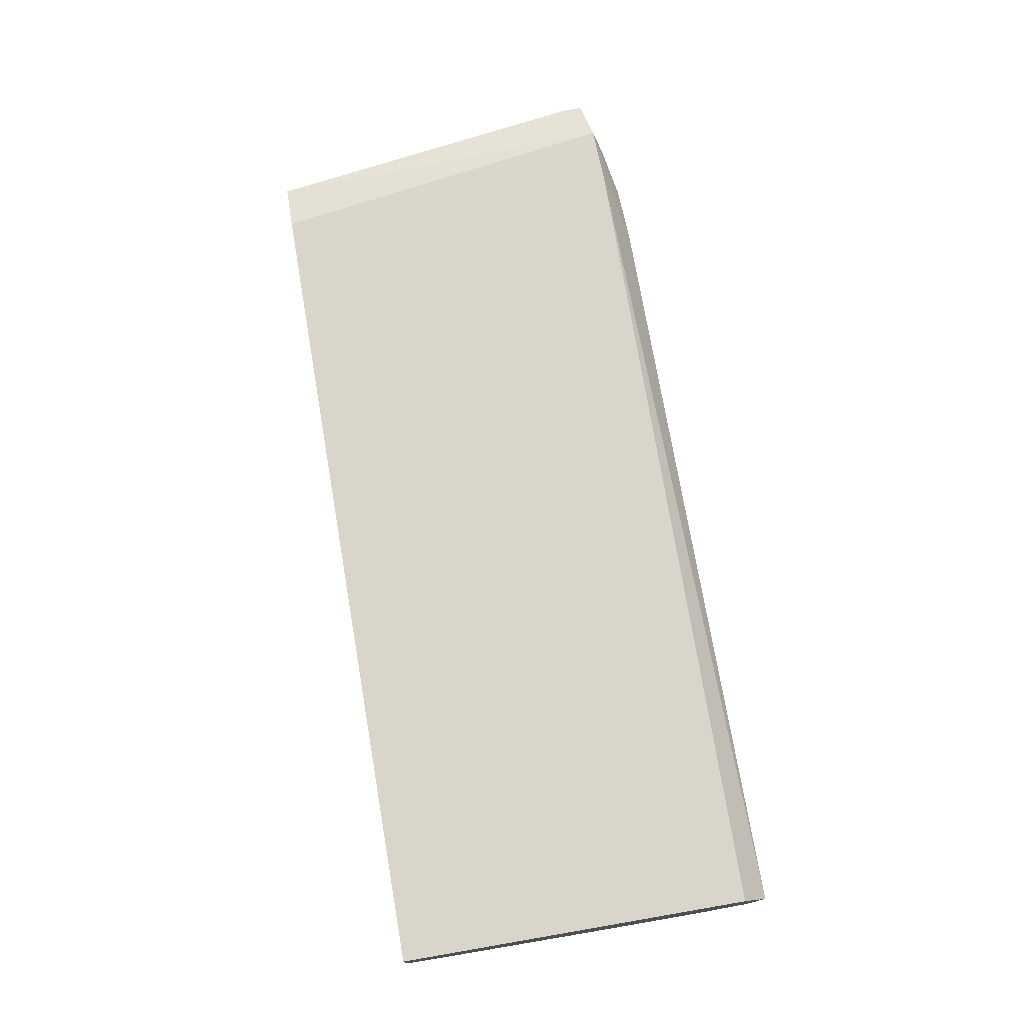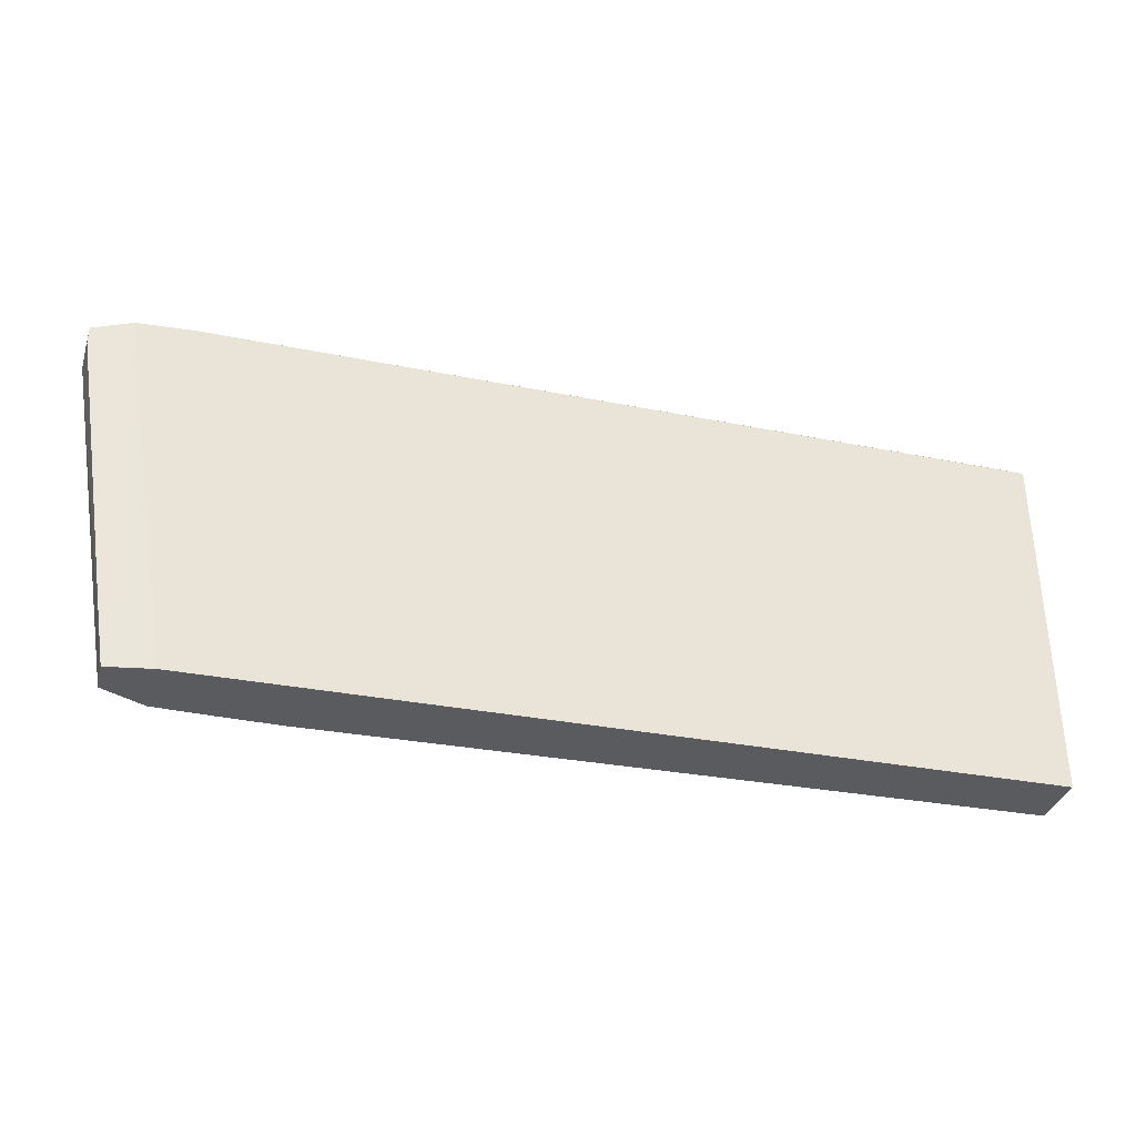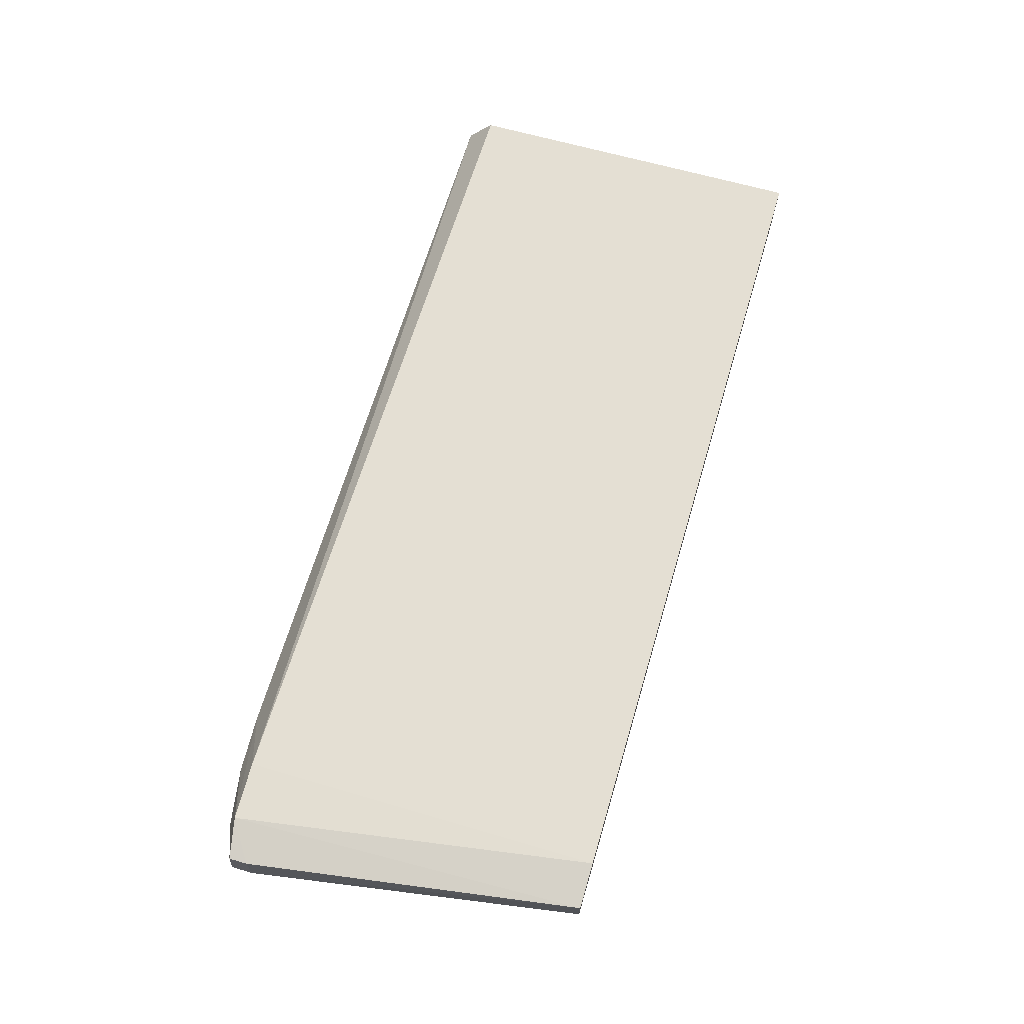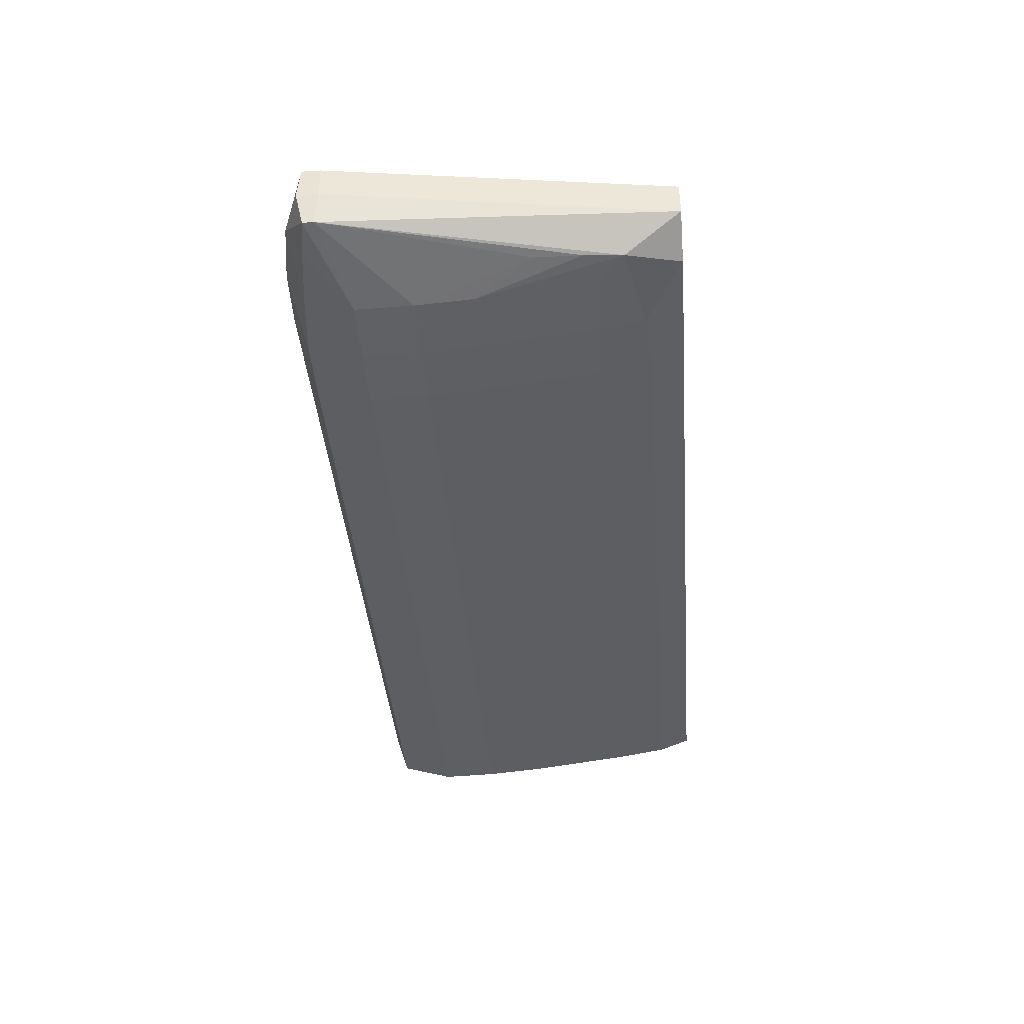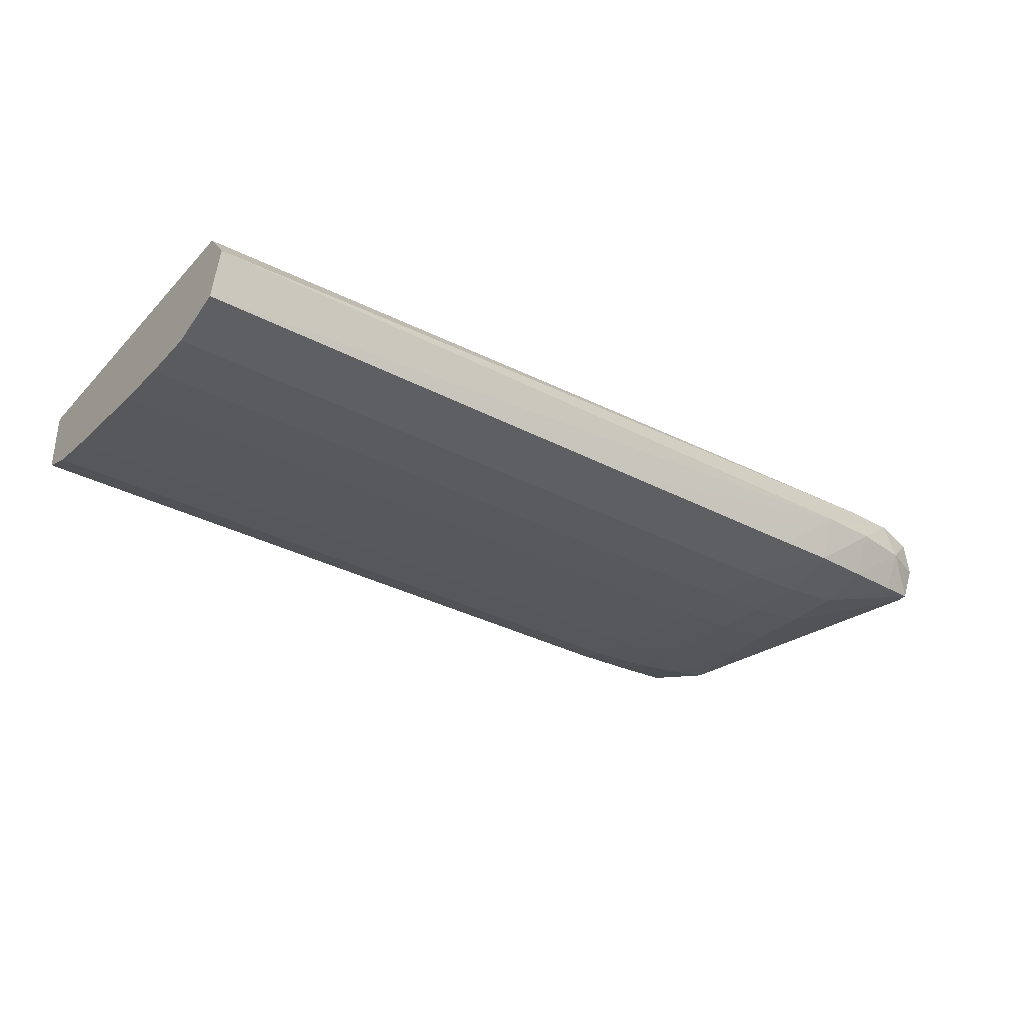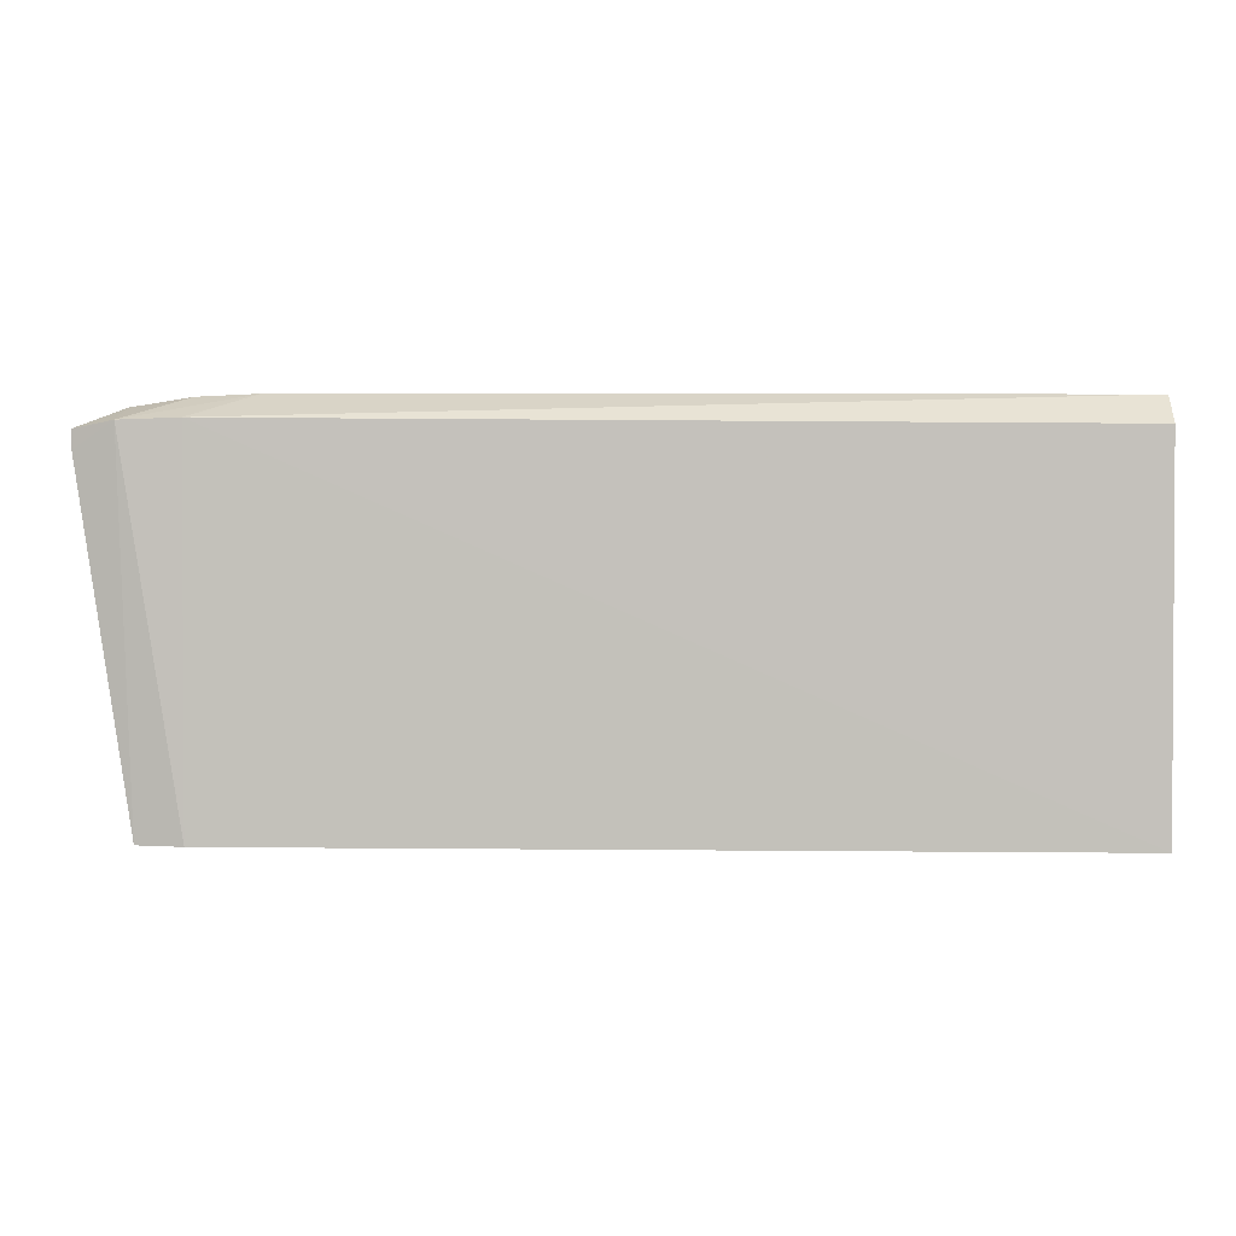
<metadata>
{"format":"obj","ext":"obj","renderer":"f3d","projection":"perspective","resolution":1024,"background":"white","views":[{"elev":73.8,"azim":-99.8,"up":"+Y"},{"elev":-32.9,"azim":165.7,"up":"+Z"},{"elev":67.5,"azim":106.5,"up":"+Y"},{"elev":-40.1,"azim":94.6,"up":"+Y"},{"elev":-33.9,"azim":-35.5,"up":"+Y"},{"elev":2.8,"azim":-176.9,"up":"+Z"}]}
</metadata>
<code>
v 0.1636 -0.1113 -0.0344
v 0.1377 -0.1113 -0.03439
v 0.1636 -0.1048 -0.0344
v 0.1642 -0.1113 -0.0344
v 0.1377 -0.1126 -0.03081
v 0.1377 -0.1048 -0.03439
v 0.2272 -0.1036 -0.0344
v 0.1774 -0.1113 -0.0344
v 0.1377 -0.1135 -0.02546
v 0.2147 -0.1113 -0.0344
v 0.1898 -0.1126 -0.03084
v 0.1377 -0.1056 0.00411
v 0.2272 -0.1042 0.004805
v 0.2334 -0.1042 0.004602
v 0.2321 -0.1044 -0.0344
v 0.14 -0.1135 -0.02546
v 0.1377 -0.1142 -0.01923
v 0.2147 -0.1126 -0.03084
v 0.221 -0.1111 -0.0344
v 0.1377 -0.1091 0.006896
v 0.221 -0.1091 0.007165
v 0.2334 -0.1091 0.005908
v 0.2377 -0.1051 0.003821
v 0.2377 -0.1051 0.00188
v 0.2272 -0.1091 0.006892
v 0.2379 -0.1091 0.001714
v 0.2321 -0.1082 -0.0344
v 0.14 -0.1142 -0.01923
v 0.2147 -0.1135 -0.02546
v 0.1377 -0.1147 -0.01524
v 0.221 -0.1125 -0.03033
v 0.2275 -0.1107 -0.0344
v 0.1377 -0.1139 0.005359
v 0.1524 -0.1139 0.005359
v 0.1898 -0.1139 0.005359
v 0.2085 -0.1139 0.005351
v 0.2147 -0.1139 0.005334
v 0.221 -0.1138 0.005265
v 0.2272 -0.1134 0.004667
v 0.2334 -0.1129 0.003882
v 0.2372 -0.1125 0.00328
v 0.2379 -0.1091 0.004041
v 0.2372 -0.1125 0.002125
v 0.2301 -0.1121 -0.02842
v 0.1524 -0.1149 -0.01301
v 0.1836 -0.1142 -0.01923
v 0.221 -0.1132 -0.02546
v 0.2147 -0.1142 -0.01923
v 0.1377 -0.1149 -0.01301
v 0.2259 -0.1123 -0.0294
v 0.1377 -0.1145 0.003235
v 0.2085 -0.1156 -0.0005402
v 0.2147 -0.1156 -0.0005402
v 0.221 -0.1153 -0.0005402
v 0.2272 -0.1147 -0.0005402
v 0.231 -0.1127 -0.01923
v 0.2307 -0.1124 -0.02427
v 0.2272 -0.1146 -0.006773
v 0.2272 -0.1142 -0.01301
v 0.2272 -0.1135 -0.01923
v 0.2277 -0.1127 -0.02599
v 0.1587 -0.1149 -0.01301
v 0.2085 -0.1154 -0.006773
v 0.1961 -0.1149 -0.01301
v 0.221 -0.114 -0.01923
v 0.221 -0.1147 -0.01301
v 0.2147 -0.1149 -0.01301
v 0.1377 -0.1154 -0.006773
v 0.1377 -0.1156 -0.0005442
v 0.2147 -0.1154 -0.006773
v 0.1377 -0.1155 -0.002782
v 0.221 -0.1152 -0.006773
f 1 2 6
f 1 6 3
f 1 3 7
f 1 7 15
f 1 15 27
f 1 27 32
f 1 32 19
f 1 19 10
f 1 10 8
f 1 8 4
f 1 4 2
f 2 5 9
f 2 9 17
f 2 17 30
f 2 30 49
f 2 49 68
f 2 68 71
f 2 71 69
f 2 69 51
f 2 51 33
f 2 33 20
f 2 20 12
f 2 12 6
f 2 4 5
f 3 6 7
f 4 8 5
f 5 8 10
f 5 10 11
f 5 11 9
f 6 12 13
f 6 13 7
f 7 13 14
f 7 14 15
f 9 16 28
f 9 28 17
f 9 11 18
f 9 18 16
f 10 19 18
f 10 18 11
f 12 20 13
f 13 21 14
f 13 20 21
f 14 22 23
f 14 23 24
f 14 24 15
f 14 21 25
f 14 25 22
f 15 24 26
f 15 26 27
f 16 18 29
f 16 29 28
f 17 28 30
f 18 19 31
f 18 31 29
f 19 32 31
f 20 33 21
f 21 33 34
f 21 34 35
f 21 35 36
f 21 36 37
f 21 37 38
f 21 38 25
f 22 25 39
f 22 39 40
f 22 40 41
f 22 41 42
f 22 42 23
f 23 42 26
f 23 26 24
f 25 38 39
f 26 42 41
f 26 41 43
f 26 43 27
f 27 43 44
f 27 44 32
f 28 45 30
f 28 29 46
f 28 46 45
f 29 31 47
f 29 47 65
f 29 65 48
f 29 48 46
f 30 45 49
f 31 32 50
f 31 50 47
f 32 44 50
f 33 51 34
f 34 51 52
f 34 52 35
f 35 52 36
f 36 52 37
f 37 52 53
f 37 53 38
f 38 53 54
f 38 54 39
f 39 54 55
f 39 55 40
f 40 55 41
f 41 55 43
f 43 56 57
f 43 57 44
f 43 55 58
f 43 58 56
f 44 57 59
f 44 59 60
f 44 60 61
f 44 61 50
f 45 46 62
f 45 62 63
f 45 63 49
f 46 48 64
f 46 64 62
f 47 50 61
f 47 61 65
f 48 65 66
f 48 66 67
f 48 67 64
f 49 63 68
f 51 69 52
f 52 63 70
f 52 70 53
f 52 69 71
f 52 71 68
f 52 68 63
f 53 70 72
f 53 72 54
f 54 72 58
f 54 58 55
f 56 58 59
f 56 59 57
f 58 72 59
f 59 72 66
f 59 66 60
f 60 66 65
f 60 65 61
f 62 64 63
f 63 64 67
f 63 67 70
f 66 72 70
f 66 70 67

</code>
